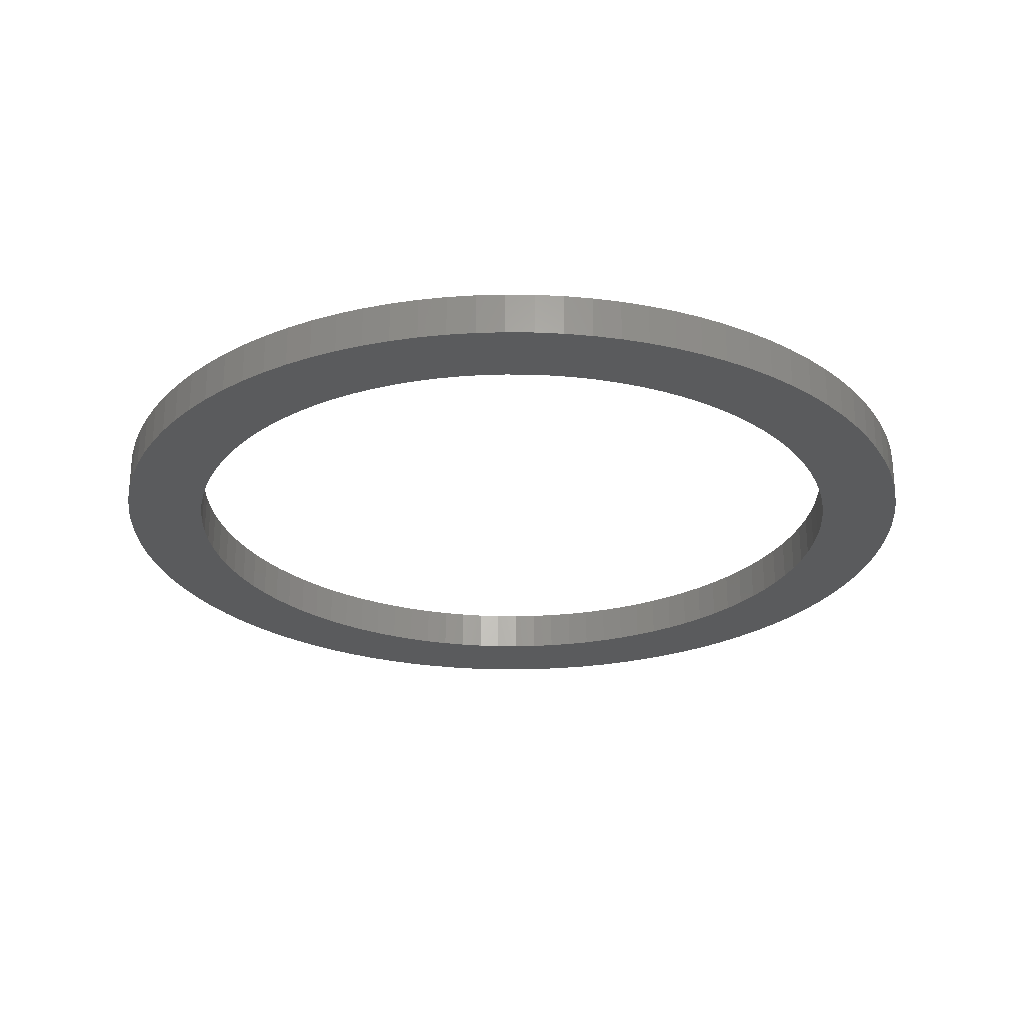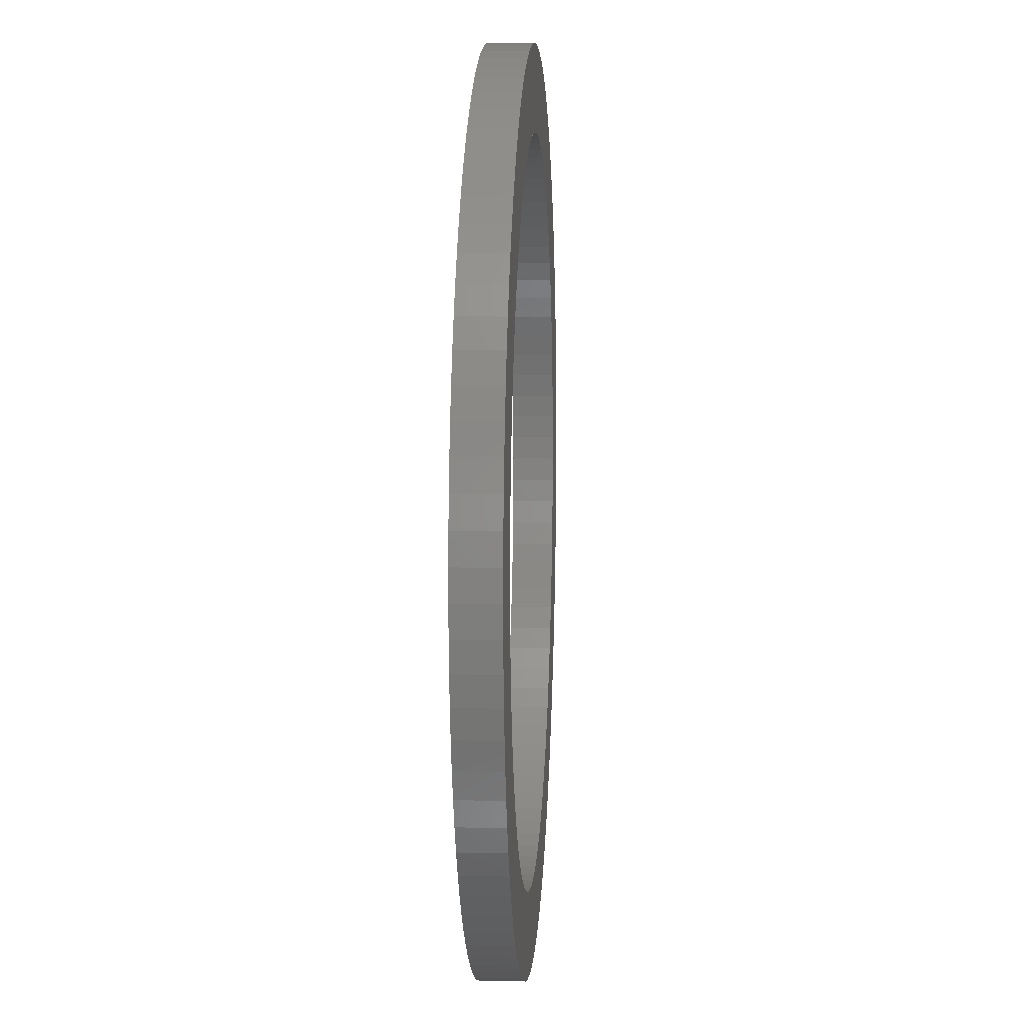
<metadata>
{"format":"stl","ext":"stl","renderer":"f3d","projection":"perspective","resolution":1024,"background":"white","views":[{"elev":-26.1,"azim":-21.7,"up":"+Z"},{"elev":9.5,"azim":-86.3,"up":"+Y"}]}
</metadata>
<code>
# stl→obj: 384 verts, 768 faces
v -8.647 -0.8053 -0.006293
v -8.554 -1.369 1.044
v -8.554 -1.37 -0.005886
v -8.647 -0.8045 1.044
v -8.425 -1.926 1.045
v -8.425 -1.927 -0.005486
v -8.26 -2.474 1.045
v -8.26 -2.475 -0.005093
v -8.059 -3.01 1.045
v -8.059 -3.01 -0.00471
v -7.823 -3.531 1.046
v -7.823 -3.532 -0.004338
v -7.554 -4.036 1.046
v -7.554 -4.036 -0.003978
v -7.252 -4.522 1.046
v -7.252 -4.523 -0.003633
v -6.92 -4.987 1.047
v -6.92 -4.988 -0.003303
v -6.557 -5.43 1.047
v -6.557 -5.431 -0.002991
v -6.167 -5.848 1.047
v -6.167 -5.849 -0.002696
v -5.75 -6.24 -0.002422
v -5.749 -6.239 1.048
v -5.308 -6.603 -0.002168
v -5.308 -6.603 1.048
v -4.843 -6.937 -0.001936
v -4.843 -6.936 1.048
v -4.358 -7.24 -0.001727
v -4.357 -7.239 1.048
v -3.853 -7.51 -0.001542
v -3.853 -7.509 1.048
v -3.332 -7.747 -0.001382
v -3.332 -7.746 1.049
v -2.797 -7.949 -0.001246
v -2.797 -7.948 1.049
v -2.25 -8.115 -0.001137
v -2.25 -8.115 1.049
v -1.693 -8.246 -0.001054
v -1.693 -8.245 1.049
v -1.129 -8.34 -0.0009978
v -1.129 -8.339 1.049
v -0.5594 -8.396 -0.0009685
v -0.5594 -8.396 1.049
v 0.01238 -8.416 -0.0009662
v 0.0124 -8.415 1.049
v 0.5842 -8.397 1.049
v 0.5842 -8.398 -0.0009909
v 1.154 -8.341 1.049
v 1.154 -8.342 -0.001043
v 1.718 -8.249 1.049
v 1.718 -8.249 -0.001121
v 2.275 -8.119 1.049
v 2.275 -8.12 -0.001226
v 2.823 -7.954 1.049
v 2.823 -7.955 -0.001357
v 3.359 -7.753 1.048
v 3.359 -7.754 -0.001513
v 3.88 -7.517 1.048
v 3.88 -7.518 -0.001694
v 4.385 -7.248 1.048
v 4.385 -7.249 -0.001899
v 4.871 -6.947 1.048
v 4.871 -6.947 -0.002127
v 5.336 -6.614 1.048
v 5.336 -6.615 -0.002377
v 5.779 -6.252 1.047
v 5.779 -6.252 -0.002648
v 6.197 -5.861 1.047
v 6.197 -5.862 -0.002939
v 6.588 -5.445 -0.003249
v 6.588 -5.444 1.047
v 6.952 -5.003 -0.003576
v 6.952 -5.002 1.046
v 7.285 -4.538 -0.003919
v 7.285 -4.537 1.046
v 7.588 -4.053 -0.004276
v 7.588 -4.052 1.046
v 7.858 -3.548 -0.004646
v 7.858 -3.548 1.045
v 8.095 -3.027 -0.005028
v 8.095 -3.027 1.045
v 8.297 -2.492 -0.005419
v 8.297 -2.492 1.045
v 8.464 -1.945 -0.005818
v 8.464 -1.944 1.044
v 8.594 -1.388 -0.006223
v 8.594 -1.387 1.044
v 8.688 -0.8237 -0.006633
v 8.688 -0.8229 1.043
v 8.745 -0.2544 -0.007046
v 8.745 -0.2536 1.043
v 8.764 0.3173 -0.00746
v 8.764 0.3181 1.043
v 8.746 0.8891 -0.007873
v 8.746 0.8899 1.042
v 8.69 1.459 -0.008284
v 8.69 1.459 1.042
v 8.598 2.023 -0.00869
v 8.598 2.024 1.041
v 8.468 2.58 -0.00909
v 8.468 2.581 1.041
v 8.303 3.128 -0.009483
v 8.303 3.129 1.041
v 8.102 3.664 -0.009866
v 8.102 3.664 1.04
v 7.866 4.185 -0.01024
v 7.866 4.186 1.04
v 7.597 4.69 -0.0106
v 7.597 4.69 1.039
v 7.296 5.176 -0.01094
v 7.296 5.177 1.039
v 6.963 5.641 -0.01127
v 6.963 5.642 1.039
v 6.601 6.084 -0.01159
v 6.601 6.085 1.038
v -9.276 5.708 1.039
v -8.904 6.304 -0.01143
v -9.276 5.708 -0.01099
v -8.904 6.305 1.039
v -8.494 6.875 -0.01185
v -8.494 6.876 1.038
v -8.047 7.418 -0.01225
v -8.047 7.419 1.038
v -7.566 7.931 -0.01263
v -7.566 7.931 1.037
v -7.053 8.411 1.037
v -7.053 8.411 -0.01299
v -6.509 8.857 1.037
v -6.509 8.856 -0.01332
v -5.937 9.266 1.036
v -5.937 9.265 -0.01363
v -5.34 9.636 1.036
v -5.34 9.635 -0.01391
v -4.719 9.967 1.036
v -4.719 9.966 -0.01416
v -4.079 10.26 1.036
v -4.079 10.26 -0.01438
v -3.421 10.5 1.035
v -3.421 10.5 -0.01458
v -2.748 10.71 1.035
v -2.748 10.71 -0.01474
v -2.063 10.87 1.035
v -2.063 10.86 -0.01487
v -1.369 10.98 1.035
v -1.369 10.98 -0.01496
v -0.6695 11.05 1.035
v -0.6696 11.05 -0.01503
v 0.03307 11.07 1.035
v 0.03305 11.07 -0.01506
v 0.7356 11.05 -0.01505
v 0.7356 11.05 1.035
v 1.435 10.98 -0.01502
v 1.435 10.98 1.035
v 2.129 10.86 -0.01495
v 2.129 10.86 1.035
v 2.813 10.7 -0.01485
v 2.813 10.7 1.035
v 3.485 10.5 -0.01471
v 3.485 10.5 1.035
v 4.143 10.25 -0.01455
v 4.143 10.25 1.035
v 4.783 9.956 -0.01435
v 4.783 9.957 1.036
v 5.403 9.624 -0.01412
v 5.403 9.625 1.036
v 5.999 9.252 -0.01386
v 5.999 9.253 1.036
v 6.57 8.842 -0.01358
v 6.57 8.843 1.036
v 7.113 8.396 -0.01327
v 7.113 8.396 1.037
v 7.626 7.914 -0.01293
v 7.626 7.915 1.037
v 8.106 7.402 1.037
v 8.106 7.401 -0.01257
v 8.551 6.858 1.038
v 8.551 6.857 -0.01218
v 8.96 6.286 1.038
v 8.96 6.285 -0.01178
v 9.33 5.689 1.039
v 9.33 5.688 -0.01136
v 9.661 5.068 1.039
v 9.661 5.068 -0.01091
v 9.951 4.428 1.04
v 9.951 4.427 -0.01046
v 10.2 3.77 1.04
v 10.2 3.769 -0.009985
v 10.4 3.097 1.04
v 10.4 3.096 -0.009503
v 10.56 2.412 1.041
v 10.56 2.411 -0.009011
v 10.67 1.718 1.041
v 10.67 1.717 -0.008511
v 10.74 1.019 1.042
v 10.74 1.018 -0.008007
v 10.76 0.316 1.043
v 10.76 0.3152 -0.007499
v 10.74 -0.3866 1.043
v 10.74 -0.3873 -0.006991
v 10.67 -1.086 1.044
v 10.67 -1.087 -0.006483
v 10.56 -1.78 1.044
v 10.56 -1.78 -0.00598
v 10.39 -2.464 1.045
v 10.39 -2.465 -0.005481
v 10.19 -3.136 1.045
v 10.19 -3.137 -0.004991
v 9.942 -3.794 1.045
v 9.942 -3.795 -0.00451
v 9.651 -4.434 1.046
v 9.651 -4.435 -0.004042
v 9.319 -5.054 1.046
v 9.319 -5.054 -0.003587
v 8.947 -5.65 1.047
v 8.947 -5.651 -0.003148
v 8.537 -6.221 1.047
v 8.537 -6.222 -0.002727
v 8.091 -6.764 1.048
v 8.091 -6.765 -0.002325
v 7.61 -7.277 1.048
v 7.61 -7.277 -0.001944
v 7.096 -7.757 -0.001587
v 7.096 -7.757 1.048
v 6.552 -8.203 -0.001254
v 6.552 -8.202 1.049
v 5.98 -8.612 -0.0009464
v 5.98 -8.611 1.049
v 5.383 -8.982 -0.0006662
v 5.383 -8.981 1.049
v 4.763 -9.313 -0.0004144
v 4.763 -9.312 1.05
v 4.122 -9.602 -0.000192
v 4.122 -9.602 1.05
v 3.464 -9.849 -2.82e-15
v 3.464 -9.848 1.05
v 2.791 -10.05 0.0001608
v 2.791 -10.05 1.05
v 2.106 -10.21 0.0002897
v 2.106 -10.21 1.05
v 1.413 -10.33 0.0003861
v 1.413 -10.32 1.05
v 0.7129 -10.39 0.0004497
v 0.7129 -10.39 1.05
v 6.21 6.502 -0.01188
v 6.21 6.503 1.038
v 5.793 6.894 1.038
v 5.793 6.893 -0.01215
v 5.351 7.257 1.038
v 5.351 7.257 -0.01241
v 4.886 7.591 1.037
v 4.886 7.59 -0.01264
v 4.401 7.894 1.037
v 4.401 7.893 -0.01285
v 3.897 8.164 1.037
v 3.897 8.163 -0.01303
v 3.376 8.401 1.037
v 3.376 8.4 -0.01319
v 2.841 8.603 1.037
v 2.841 8.602 -0.01333
v 2.293 8.769 1.037
v 2.293 8.769 -0.01344
v 1.736 8.9 1.036
v 1.736 8.899 -0.01352
v 1.172 8.994 1.036
v 1.172 8.993 -0.01358
v 0.6027 9.05 1.036
v 0.6027 9.05 -0.01361
v 0.03095 9.07 1.036
v 0.03093 9.069 -0.01361
v -0.5409 9.051 -0.01359
v -0.5408 9.052 1.036
v -1.11 8.995 -0.01353
v -1.11 8.996 1.036
v -1.675 8.903 -0.01346
v -1.675 8.903 1.037
v -2.232 8.773 -0.01335
v -2.232 8.774 1.037
v -2.78 8.608 -0.01322
v -2.78 8.609 1.037
v -3.315 8.407 -0.01306
v -3.315 8.408 1.037
v -3.837 8.171 -0.01288
v -3.837 8.172 1.037
v -4.341 7.902 -0.01268
v -4.341 7.903 1.037
v -4.828 7.601 -0.01245
v -4.828 7.601 1.038
v -5.293 7.268 -0.0122
v -5.293 7.269 1.038
v -5.736 6.906 -0.01193
v -5.736 6.906 1.038
v -6.154 6.515 -0.01164
v -6.153 6.516 1.038
v -6.545 6.099 1.039
v -6.545 6.098 -0.01133
v -6.908 5.657 1.039
v -6.908 5.656 -0.011
v -7.242 5.192 1.039
v -7.242 5.191 -0.01066
v -7.545 4.707 1.04
v -7.545 4.706 -0.0103
v -7.815 4.202 1.04
v -7.815 4.202 -0.00993
v -8.052 3.681 1.04
v -8.052 3.681 -0.009549
v -8.254 3.146 1.041
v -8.254 3.146 -0.009158
v -8.42 2.599 1.041
v -8.42 2.598 -0.008758
v -8.551 2.042 1.042
v -8.551 2.041 -0.008353
v -8.645 1.478 1.042
v -8.645 1.477 -0.007943
v -8.701 0.9084 1.042
v -8.701 0.9076 -0.00753
v -8.721 0.3367 1.043
v -8.721 0.3359 -0.007116
v -8.702 -0.2351 1.043
v -8.703 -0.2359 -0.006703
v 0.01026 -10.42 0.0004801
v 0.01028 -10.41 1.05
v -0.6923 -10.39 1.05
v -0.6923 -10.39 0.0004773
v -1.392 -10.32 1.05
v -1.392 -10.32 0.0004412
v -2.085 -10.21 1.05
v -2.085 -10.21 0.000372
v -2.77 -10.05 1.05
v -2.77 -10.05 0.0002701
v -3.442 -9.841 1.05
v -3.442 -9.842 0.0001357
v -4.1 -9.593 1.05
v -4.1 -9.594 -3.041e-05
v -4.74 -9.302 1.05
v -4.74 -9.303 -0.0002276
v -5.359 -8.97 1.05
v -5.359 -8.971 -0.0004551
v -5.956 -8.598 1.049
v -5.956 -8.599 -0.0007118
v -6.527 -8.188 1.049
v -6.527 -8.189 -0.0009966
v -7.07 -7.742 1.049
v -7.07 -7.742 -0.001308
v -7.582 -7.26 1.048
v -7.582 -7.261 -0.001646
v -8.062 -6.748 -0.002007
v -8.062 -6.747 1.048
v -8.508 -6.204 -0.002392
v -8.508 -6.203 1.048
v -8.917 -5.632 -0.002797
v -8.917 -5.631 1.047
v -9.287 -5.035 -0.003221
v -9.287 -5.034 1.047
v -9.618 -4.414 -0.003663
v -9.618 -4.414 1.046
v -9.907 -3.774 -0.00412
v -9.907 -3.773 1.046
v -10.15 -3.116 -0.004591
v -10.15 -3.115 1.045
v -10.36 -2.443 -0.005074
v -10.36 -2.442 1.045
v -10.52 -1.758 -0.005566
v -10.52 -1.757 1.044
v -10.63 -1.064 -0.006065
v -10.63 -1.063 1.044
v -10.7 -0.3646 -0.006569
v -10.7 -0.3638 1.043
v -10.72 0.338 -0.007077
v -10.72 0.3388 1.043
v -10.7 1.041 -0.007586
v -10.7 1.041 1.042
v -10.63 1.74 -0.008093
v -10.63 1.741 1.042
v -10.51 2.434 -0.008597
v -10.51 2.434 1.041
v -10.35 3.118 -0.009095
v -10.35 3.119 1.041
v -10.15 3.79 -0.009585
v -10.15 3.791 1.04
v -9.899 4.448 -0.01007
v -9.899 4.449 1.04
v -9.608 5.088 -0.01053
v -9.608 5.089 1.039
f 1 2 3
f 2 1 4
f 3 5 6
f 5 3 2
f 6 7 8
f 7 6 5
f 8 9 10
f 9 8 7
f 10 11 12
f 11 10 9
f 12 13 14
f 13 12 11
f 14 15 16
f 15 14 13
f 16 17 18
f 17 16 15
f 18 19 20
f 19 18 17
f 20 21 22
f 21 20 19
f 21 23 22
f 23 21 24
f 24 25 23
f 25 24 26
f 26 27 25
f 27 26 28
f 28 29 27
f 29 28 30
f 30 31 29
f 31 30 32
f 32 33 31
f 33 32 34
f 34 35 33
f 35 34 36
f 36 37 35
f 37 36 38
f 38 39 37
f 39 38 40
f 40 41 39
f 41 40 42
f 42 43 41
f 43 42 44
f 44 45 43
f 45 44 46
f 45 47 48
f 47 45 46
f 48 49 50
f 49 48 47
f 50 51 52
f 51 50 49
f 52 53 54
f 53 52 51
f 54 55 56
f 55 54 53
f 56 57 58
f 57 56 55
f 58 59 60
f 59 58 57
f 60 61 62
f 61 60 59
f 62 63 64
f 63 62 61
f 64 65 66
f 65 64 63
f 66 67 68
f 67 66 65
f 68 69 70
f 69 68 67
f 69 71 70
f 71 69 72
f 72 73 71
f 73 72 74
f 74 75 73
f 75 74 76
f 76 77 75
f 77 76 78
f 78 79 77
f 79 78 80
f 80 81 79
f 81 80 82
f 82 83 81
f 83 82 84
f 84 85 83
f 85 84 86
f 86 87 85
f 87 86 88
f 88 89 87
f 89 88 90
f 90 91 89
f 91 90 92
f 92 93 91
f 93 92 94
f 94 95 93
f 95 94 96
f 96 97 95
f 97 96 98
f 98 99 97
f 99 98 100
f 100 101 99
f 101 100 102
f 102 103 101
f 103 102 104
f 104 105 103
f 105 104 106
f 106 107 105
f 107 106 108
f 108 109 107
f 109 108 110
f 110 111 109
f 111 110 112
f 112 113 111
f 113 112 114
f 114 115 113
f 115 114 116
f 117 118 119
f 118 117 120
f 120 121 118
f 121 120 122
f 122 123 121
f 123 122 124
f 124 125 123
f 125 124 126
f 125 127 128
f 127 125 126
f 128 129 130
f 129 128 127
f 130 131 132
f 131 130 129
f 132 133 134
f 133 132 131
f 134 135 136
f 135 134 133
f 136 137 138
f 137 136 135
f 138 139 140
f 139 138 137
f 140 141 142
f 141 140 139
f 142 143 144
f 143 142 141
f 144 145 146
f 145 144 143
f 146 147 148
f 147 146 145
f 148 149 150
f 149 148 147
f 149 151 150
f 151 149 152
f 152 153 151
f 153 152 154
f 154 155 153
f 155 154 156
f 156 157 155
f 157 156 158
f 158 159 157
f 159 158 160
f 160 161 159
f 161 160 162
f 162 163 161
f 163 162 164
f 164 165 163
f 165 164 166
f 166 167 165
f 167 166 168
f 168 169 167
f 169 168 170
f 170 171 169
f 171 170 172
f 172 173 171
f 173 172 174
f 173 175 176
f 175 173 174
f 176 177 178
f 177 176 175
f 178 179 180
f 179 178 177
f 180 181 182
f 181 180 179
f 182 183 184
f 183 182 181
f 184 185 186
f 185 184 183
f 186 187 188
f 187 186 185
f 188 189 190
f 189 188 187
f 190 191 192
f 191 190 189
f 192 193 194
f 193 192 191
f 194 195 196
f 195 194 193
f 196 197 198
f 197 196 195
f 198 199 200
f 199 198 197
f 200 201 202
f 201 200 199
f 202 203 204
f 203 202 201
f 204 205 206
f 205 204 203
f 206 207 208
f 207 206 205
f 208 209 210
f 209 208 207
f 210 211 212
f 211 210 209
f 212 213 214
f 213 212 211
f 214 215 216
f 215 214 213
f 216 217 218
f 217 216 215
f 218 219 220
f 219 218 217
f 220 221 222
f 221 220 219
f 221 223 222
f 223 221 224
f 224 225 223
f 225 224 226
f 226 227 225
f 227 226 228
f 228 229 227
f 229 228 230
f 230 231 229
f 231 230 232
f 232 233 231
f 233 232 234
f 234 235 233
f 235 234 236
f 236 237 235
f 237 236 238
f 238 239 237
f 239 238 240
f 240 241 239
f 241 240 242
f 242 243 241
f 243 242 244
f 116 245 115
f 245 116 246
f 245 247 248
f 247 245 246
f 248 249 250
f 249 248 247
f 250 251 252
f 251 250 249
f 252 253 254
f 253 252 251
f 254 255 256
f 255 254 253
f 256 257 258
f 257 256 255
f 258 259 260
f 259 258 257
f 260 261 262
f 261 260 259
f 262 263 264
f 263 262 261
f 264 265 266
f 265 264 263
f 266 267 268
f 267 266 265
f 268 269 270
f 269 268 267
f 269 271 270
f 271 269 272
f 272 273 271
f 273 272 274
f 274 275 273
f 275 274 276
f 276 277 275
f 277 276 278
f 278 279 277
f 279 278 280
f 280 281 279
f 281 280 282
f 282 283 281
f 283 282 284
f 284 285 283
f 285 284 286
f 286 287 285
f 287 286 288
f 288 289 287
f 289 288 290
f 290 291 289
f 291 290 292
f 292 293 291
f 293 292 294
f 293 295 296
f 295 293 294
f 296 297 298
f 297 296 295
f 298 299 300
f 299 298 297
f 300 301 302
f 301 300 299
f 302 303 304
f 303 302 301
f 304 305 306
f 305 304 303
f 306 307 308
f 307 306 305
f 308 309 310
f 309 308 307
f 310 311 312
f 311 310 309
f 312 313 314
f 313 312 311
f 314 315 316
f 315 314 313
f 316 317 318
f 317 316 315
f 318 319 320
f 319 318 317
f 320 4 1
f 4 320 319
f 244 321 243
f 321 244 322
f 321 323 324
f 323 321 322
f 324 325 326
f 325 324 323
f 326 327 328
f 327 326 325
f 328 329 330
f 329 328 327
f 330 331 332
f 331 330 329
f 332 333 334
f 333 332 331
f 334 335 336
f 335 334 333
f 336 337 338
f 337 336 335
f 338 339 340
f 339 338 337
f 340 341 342
f 341 340 339
f 342 343 344
f 343 342 341
f 344 345 346
f 345 344 343
f 345 347 346
f 347 345 348
f 348 349 347
f 349 348 350
f 350 351 349
f 351 350 352
f 352 353 351
f 353 352 354
f 354 355 353
f 355 354 356
f 356 357 355
f 357 356 358
f 358 359 357
f 359 358 360
f 360 361 359
f 361 360 362
f 362 363 361
f 363 362 364
f 364 365 363
f 365 364 366
f 366 367 365
f 367 366 368
f 368 369 367
f 369 368 370
f 370 371 369
f 371 370 372
f 372 373 371
f 373 372 374
f 374 375 373
f 375 374 376
f 376 377 375
f 377 376 378
f 378 379 377
f 379 378 380
f 380 381 379
f 381 380 382
f 382 383 381
f 383 382 384
f 384 119 383
f 119 384 117
f 368 372 370
f 372 368 366
f 372 366 374
f 374 366 364
f 374 364 376
f 376 364 362
f 376 362 378
f 378 362 360
f 378 360 380
f 380 360 358
f 380 358 382
f 382 358 356
f 382 356 384
f 384 356 354
f 384 354 117
f 117 354 352
f 117 352 120
f 120 352 317
f 317 352 319
f 319 352 350
f 319 350 4
f 4 350 2
f 2 350 5
f 5 350 348
f 5 348 7
f 7 348 9
f 9 348 345
f 9 345 11
f 11 345 13
f 13 345 343
f 13 343 15
f 15 343 17
f 17 343 341
f 17 341 19
f 19 341 21
f 21 341 339
f 21 339 24
f 24 339 337
f 24 337 26
f 26 337 335
f 26 335 28
f 28 335 30
f 30 335 333
f 30 333 32
f 32 333 331
f 32 331 34
f 34 331 329
f 34 329 36
f 36 329 38
f 38 329 327
f 38 327 40
f 40 327 325
f 40 325 42
f 42 325 323
f 42 323 44
f 44 323 322
f 44 322 46
f 46 322 244
f 46 244 47
f 47 244 49
f 49 244 242
f 49 242 51
f 51 242 240
f 51 240 53
f 53 240 238
f 53 238 55
f 55 238 236
f 55 236 57
f 57 236 59
f 59 236 234
f 59 234 61
f 61 234 232
f 61 232 63
f 63 232 230
f 63 230 65
f 65 230 67
f 67 230 228
f 67 228 69
f 69 228 226
f 69 226 72
f 72 226 224
f 72 224 74
f 74 224 76
f 76 224 221
f 76 221 78
f 78 221 80
f 80 221 219
f 80 219 82
f 82 219 217
f 82 217 84
f 84 217 86
f 86 217 88
f 88 217 215
f 88 215 90
f 90 215 92
f 92 215 94
f 120 315 122
f 315 120 317
f 122 315 313
f 122 313 311
f 122 311 309
f 122 309 124
f 124 309 307
f 124 307 305
f 124 305 303
f 124 303 126
f 126 303 301
f 126 301 127
f 127 301 299
f 127 299 297
f 127 297 129
f 129 297 295
f 129 295 294
f 129 294 131
f 131 294 292
f 131 292 133
f 133 292 290
f 133 290 135
f 135 290 288
f 135 288 286
f 135 286 137
f 137 286 284
f 137 284 139
f 139 284 282
f 139 282 141
f 141 282 280
f 141 280 278
f 141 278 143
f 143 278 276
f 143 276 145
f 145 276 274
f 145 274 147
f 147 274 272
f 147 272 149
f 149 272 269
f 149 269 267
f 149 267 152
f 152 267 265
f 152 265 154
f 154 265 263
f 154 263 156
f 156 263 261
f 156 261 158
f 158 261 259
f 158 259 160
f 160 259 257
f 160 257 255
f 160 255 162
f 162 255 253
f 162 253 164
f 164 253 251
f 164 251 166
f 166 251 249
f 166 249 247
f 166 247 168
f 168 247 246
f 168 246 170
f 170 246 116
f 170 116 172
f 172 116 114
f 172 114 112
f 172 112 174
f 174 112 110
f 174 110 108
f 174 108 175
f 175 108 106
f 175 106 104
f 175 104 177
f 177 104 102
f 177 102 100
f 177 100 179
f 179 100 98
f 179 98 96
f 179 96 94
f 179 94 215
f 179 215 213
f 179 213 181
f 181 213 211
f 181 211 183
f 183 211 209
f 183 209 185
f 185 209 207
f 185 207 187
f 187 207 205
f 187 205 189
f 189 205 203
f 189 203 191
f 191 203 201
f 191 201 193
f 193 201 199
f 193 199 195
f 195 199 197
f 118 316 318
f 316 118 121
f 316 121 314
f 314 121 312
f 312 121 310
f 310 121 123
f 310 123 308
f 308 123 306
f 306 123 304
f 304 123 125
f 304 125 302
f 302 125 128
f 302 128 300
f 300 128 298
f 298 128 130
f 298 130 296
f 296 130 293
f 293 130 132
f 293 132 291
f 291 132 134
f 291 134 289
f 289 134 136
f 289 136 287
f 287 136 285
f 285 136 138
f 285 138 283
f 283 138 140
f 283 140 281
f 281 140 142
f 281 142 279
f 279 142 277
f 277 142 144
f 277 144 275
f 275 144 146
f 275 146 273
f 273 146 148
f 273 148 271
f 271 148 150
f 271 150 270
f 270 150 268
f 268 150 151
f 268 151 266
f 266 151 153
f 266 153 264
f 264 153 155
f 264 155 262
f 262 155 157
f 262 157 260
f 260 157 159
f 260 159 258
f 258 159 256
f 256 159 161
f 256 161 254
f 254 161 163
f 254 163 252
f 252 163 165
f 252 165 250
f 250 165 248
f 248 165 167
f 248 167 245
f 245 167 169
f 245 169 115
f 115 169 171
f 115 171 113
f 113 171 111
f 111 171 173
f 111 173 109
f 109 173 107
f 107 173 176
f 107 176 105
f 105 176 103
f 103 176 178
f 103 178 101
f 101 178 99
f 99 178 180
f 99 180 97
f 97 180 95
f 95 180 93
f 93 180 216
f 216 180 214
f 214 180 182
f 214 182 212
f 212 182 184
f 212 184 210
f 210 184 186
f 210 186 208
f 208 186 188
f 208 188 206
f 206 188 190
f 206 190 204
f 204 190 192
f 204 192 202
f 202 192 194
f 202 194 200
f 200 194 196
f 200 196 198
f 371 367 369
f 367 371 365
f 365 371 373
f 365 373 363
f 363 373 375
f 363 375 361
f 361 375 377
f 361 377 359
f 359 377 379
f 359 379 357
f 357 379 381
f 357 381 355
f 355 381 383
f 355 383 353
f 353 383 119
f 353 119 351
f 351 119 118
f 351 118 318
f 351 318 320
f 351 320 349
f 349 320 1
f 349 1 3
f 349 3 6
f 349 6 347
f 347 6 8
f 347 8 10
f 347 10 346
f 346 10 12
f 346 12 14
f 346 14 344
f 344 14 16
f 344 16 18
f 344 18 342
f 342 18 20
f 342 20 22
f 342 22 340
f 340 22 23
f 340 23 338
f 338 23 25
f 338 25 336
f 336 25 27
f 336 27 29
f 336 29 334
f 334 29 31
f 334 31 332
f 332 31 33
f 332 33 330
f 330 33 35
f 330 35 37
f 330 37 328
f 328 37 39
f 328 39 326
f 326 39 41
f 326 41 324
f 324 41 43
f 324 43 321
f 321 43 45
f 321 45 243
f 243 45 48
f 243 48 50
f 243 50 241
f 241 50 52
f 241 52 239
f 239 52 54
f 239 54 237
f 237 54 56
f 237 56 235
f 235 56 58
f 235 58 60
f 235 60 233
f 233 60 62
f 233 62 231
f 231 62 64
f 231 64 229
f 229 64 66
f 229 66 68
f 229 68 227
f 227 68 70
f 227 70 225
f 225 70 71
f 225 71 223
f 223 71 73
f 223 73 75
f 223 75 222
f 222 75 77
f 222 77 79
f 222 79 220
f 220 79 81
f 220 81 218
f 218 81 83
f 218 83 85
f 218 85 87
f 218 87 216
f 216 87 89
f 216 89 91
f 216 91 93

</code>
